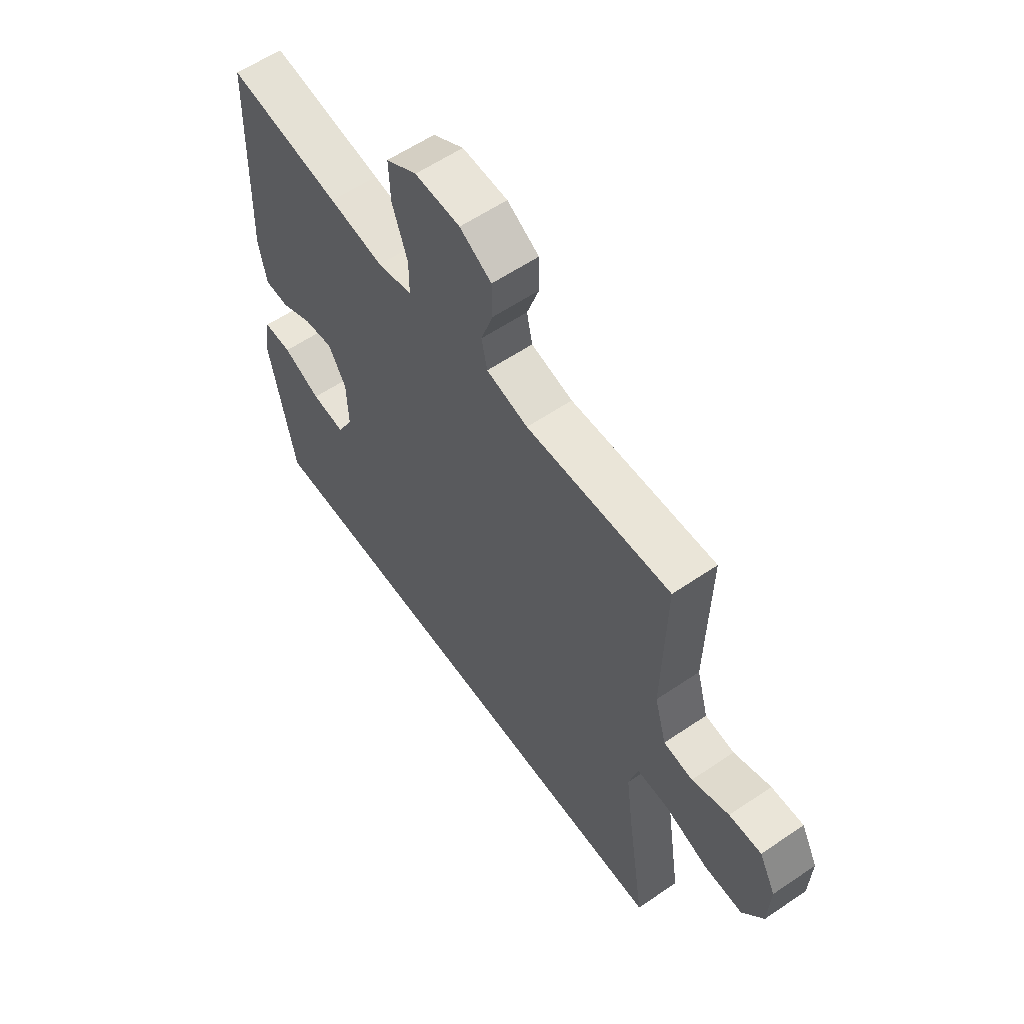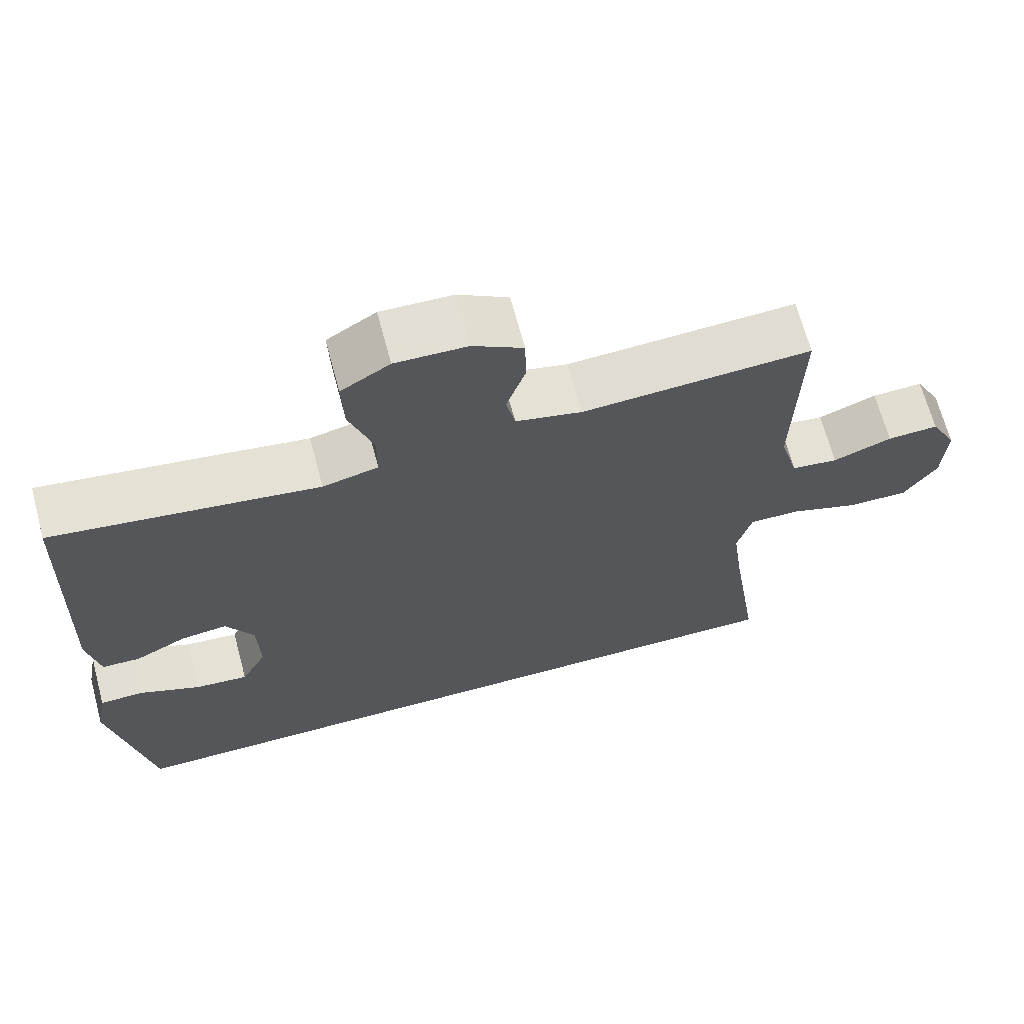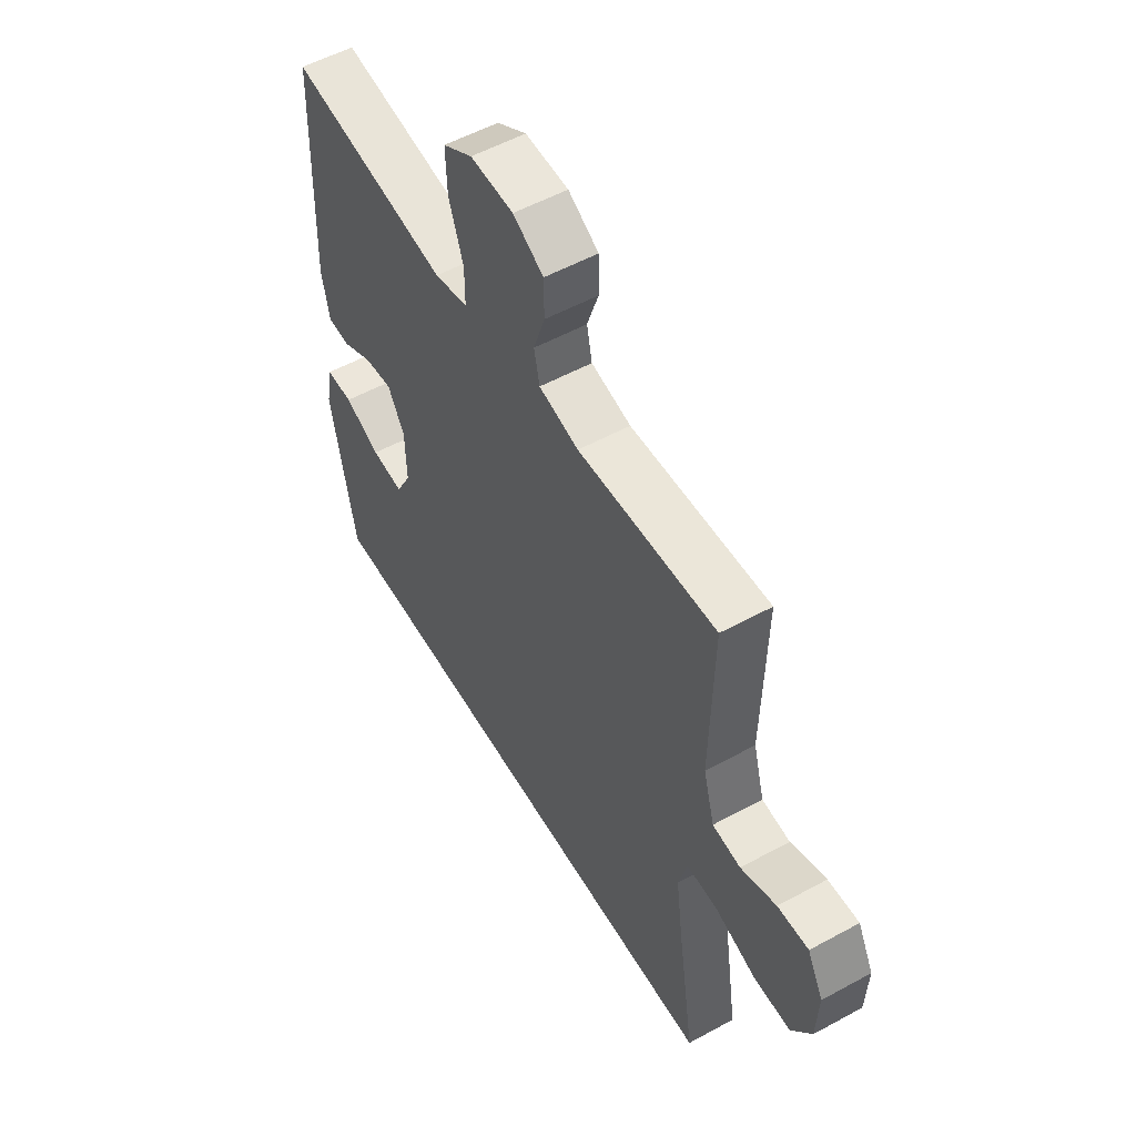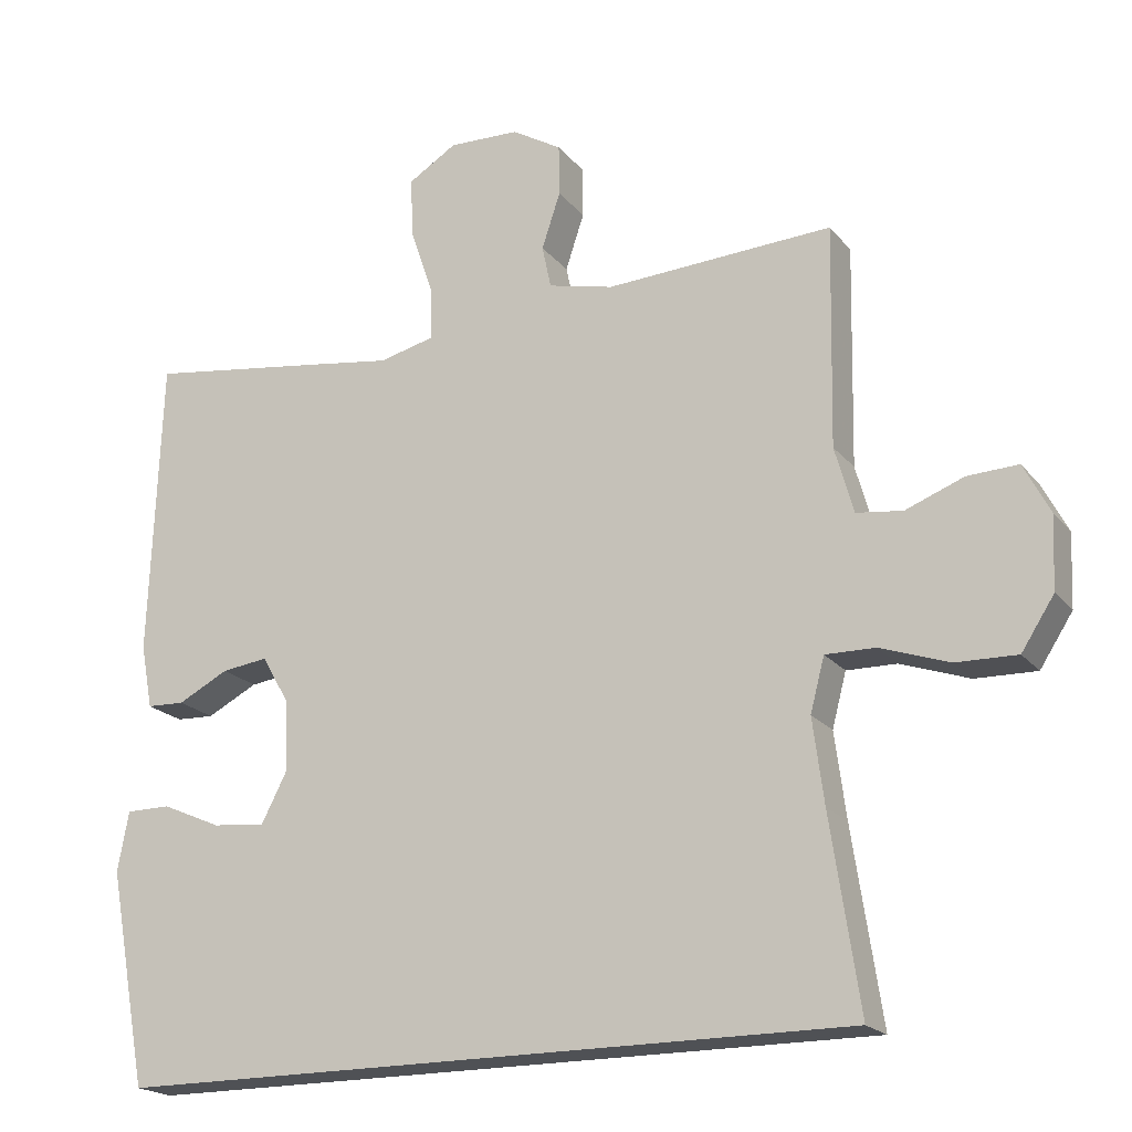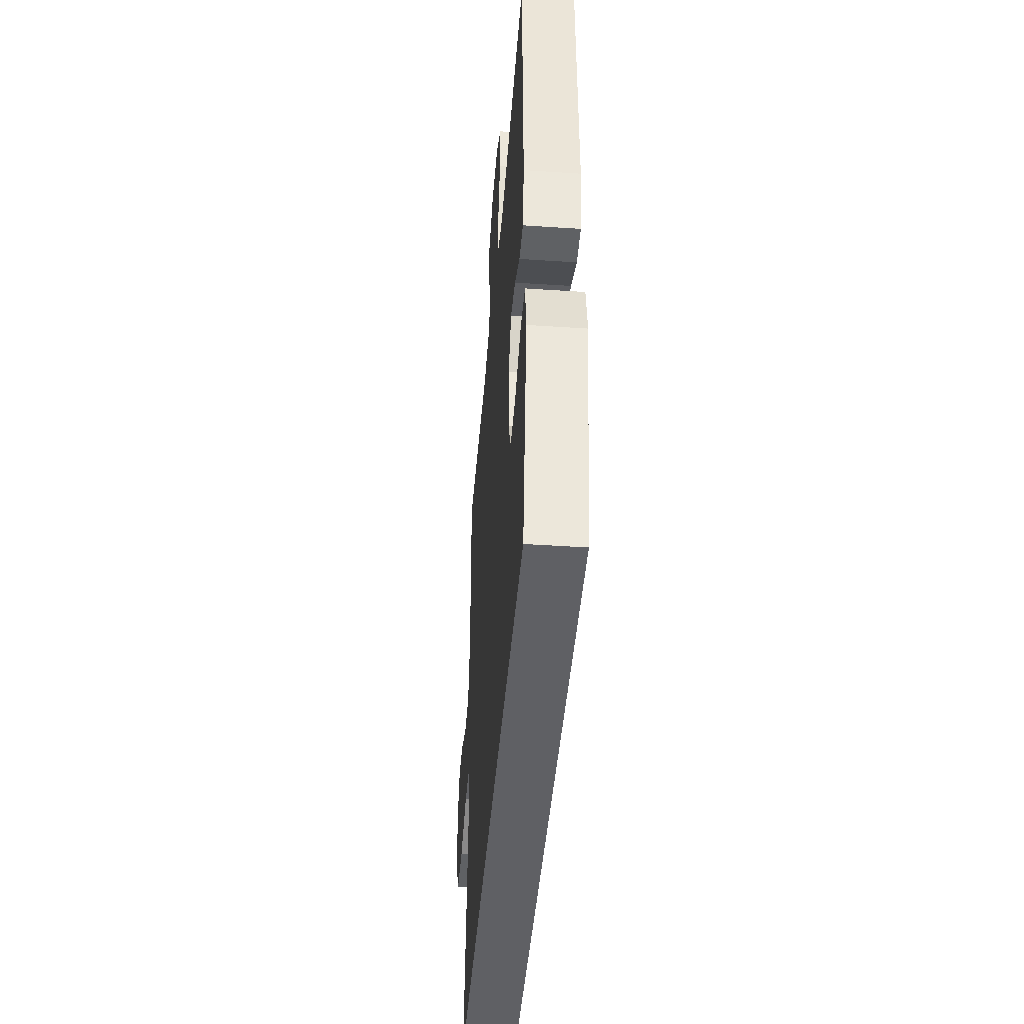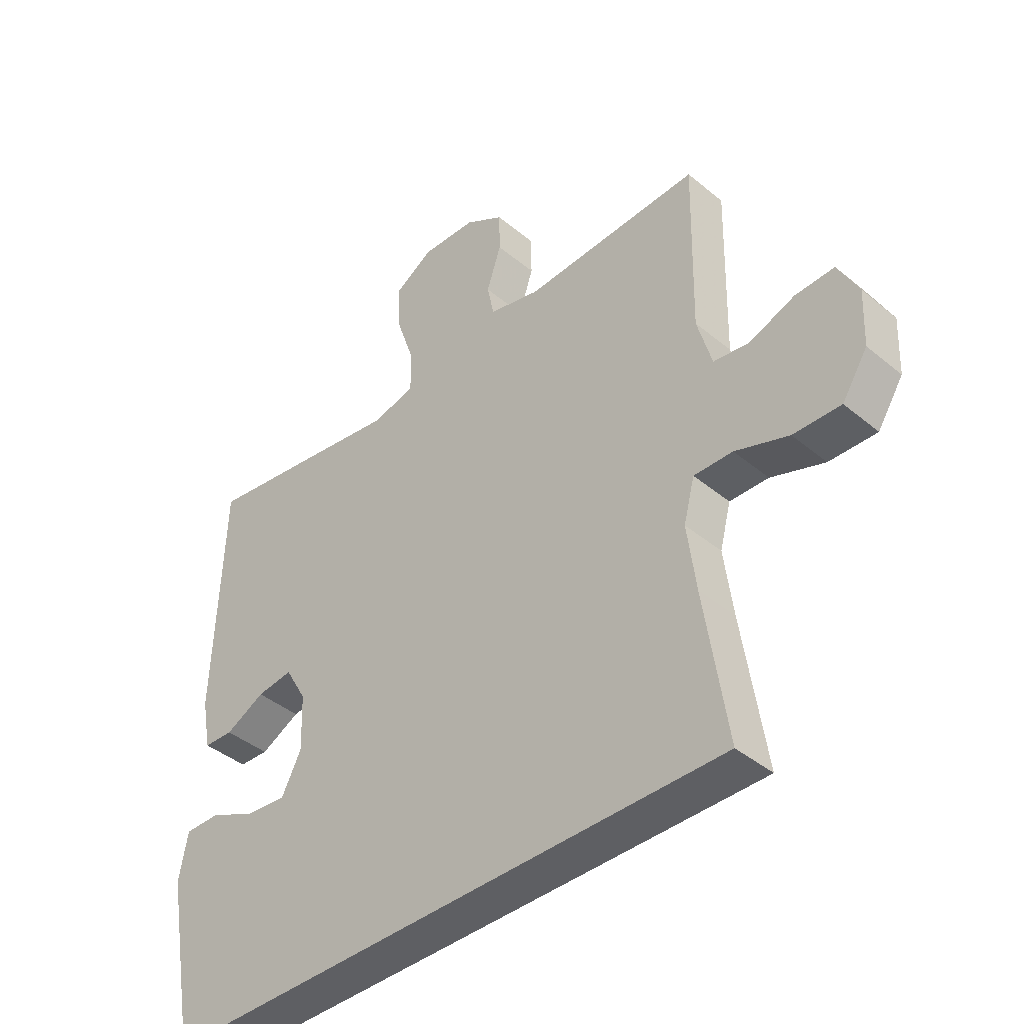
<metadata>
{"format":"obj","ext":"obj","renderer":"f3d","projection":"perspective","resolution":1024,"background":"white","views":[{"elev":59.3,"azim":55.1,"up":"+Z"},{"elev":67.3,"azim":-15.0,"up":"+Z"},{"elev":54.6,"azim":60.0,"up":"+Z"},{"elev":-19.7,"azim":27.0,"up":"+Z"},{"elev":-44.0,"azim":-94.5,"up":"+Z"},{"elev":-41.0,"azim":44.8,"up":"+Z"}]}
</metadata>
<code>
v 0.508 0.07 -0.5
v -0.485 0.07 -0.5
v -0.538 0.07 -0.211
v -0.523 0.07 -0.131
v -0.463 0.07 -0.131
v -0.383 0.07 -0.166
v -0.312 0.07 -0.173
v -0.278 0.07 -0.107
v -0.281 0.07 -0.011
v -0.318 0.07 0.053
v -0.38 0.07 0.045
v -0.448 0.07 0.01
v -0.499 0.07 0.012
v -0.515 0.07 0.098
v -0.5 0.07 0.5
v -0.262 0.07 0.466
v -0.147 0.07 0.449
v -0.073 0.07 0.467
v -0.073 0.07 0.536
v -0.105 0.07 0.629
v -0.108 0.07 0.709
v -0.043 0.07 0.749
v 0.052 0.07 0.746
v 0.119 0.07 0.706
v 0.12 0.07 0.637
v 0.095 0.07 0.562
v 0.107 0.07 0.505
v 0.195 0.07 0.484
v 0.5 0.07 0.5
v 0.494 0.07 0.204
v 0.519 0.07 0.115
v 0.581 0.07 0.107
v 0.659 0.07 0.137
v 0.727 0.07 0.14
v 0.762 0.07 0.073
v 0.758 0.07 -0.024
v 0.714 0.07 -0.092
v 0.632 0.07 -0.09
v 0.54 0.07 -0.058
v 0.473 0.07 -0.057
v 0.454 0.07 -0.129
v 0.469 0.07 -0.243
v 0.508 0 -0.5
v -0.485 0 -0.5
v -0.538 0 -0.211
v -0.523 0 -0.131
v -0.463 0 -0.131
v -0.383 0 -0.166
v -0.312 0 -0.173
v -0.278 0 -0.107
v -0.281 0 -0.011
v -0.318 0 0.053
v -0.38 0 0.045
v -0.448 0 0.01
v -0.499 0 0.012
v -0.515 0 0.098
v -0.5 0 0.5
v -0.262 0 0.466
v -0.147 0 0.449
v -0.073 0 0.467
v -0.073 0 0.536
v -0.105 0 0.629
v -0.108 0 0.709
v -0.043 0 0.749
v 0.052 0 0.746
v 0.119 0 0.706
v 0.12 0 0.637
v 0.095 0 0.562
v 0.107 0 0.505
v 0.195 0 0.484
v 0.5 0 0.5
v 0.494 0 0.204
v 0.519 0 0.115
v 0.581 0 0.107
v 0.659 0 0.137
v 0.727 0 0.14
v 0.762 0 0.073
v 0.758 0 -0.024
v 0.714 0 -0.092
v 0.632 0 -0.09
v 0.54 0 -0.058
v 0.473 0 -0.057
v 0.454 0 -0.129
v 0.469 0 -0.243
f 36 37 38 39
f 36 39 40
f 35 36 40
f 32 33 34 35
f 31 32 35 40
f 30 31 40
f 28 29 30 40
f 27 28 40 41
f 23 24 25 26
f 23 26 27
f 22 23 27
f 19 20 21 22
f 18 19 22 27
f 17 18 27 41
f 11 12 13 14
f 10 11 14 15
f 9 10 15 16
f 3 4 5 6
f 3 6 7
f 42 1 2 3
f 42 3 7
f 41 42 7 8
f 16 17 41
f 8 9 16 41
f 81 80 79 78
f 82 81 78
f 82 78 77
f 77 76 75 74
f 82 77 74 73
f 82 73 72
f 82 72 71 70
f 83 82 70 69
f 68 67 66 65
f 69 68 65
f 69 65 64
f 64 63 62 61
f 69 64 61 60
f 83 69 60 59
f 56 55 54 53
f 57 56 53 52
f 58 57 52 51
f 48 47 46 45
f 49 48 45
f 45 44 43 84
f 49 45 84
f 50 49 84 83
f 83 59 58
f 83 58 51 50
f 1 43 44 2
f 2 44 45 3
f 3 45 46 4
f 4 46 47 5
f 5 47 48 6
f 6 48 49 7
f 7 49 50 8
f 8 50 51 9
f 9 51 52 10
f 10 52 53 11
f 11 53 54 12
f 12 54 55 13
f 13 55 56 14
f 14 56 57 15
f 15 57 58 16
f 16 58 59 17
f 17 59 60 18
f 18 60 61 19
f 19 61 62 20
f 20 62 63 21
f 21 63 64 22
f 22 64 65 23
f 23 65 66 24
f 24 66 67 25
f 25 67 68 26
f 26 68 69 27
f 27 69 70 28
f 28 70 71 29
f 29 71 72 30
f 30 72 73 31
f 31 73 74 32
f 32 74 75 33
f 33 75 76 34
f 34 76 77 35
f 35 77 78 36
f 36 78 79 37
f 37 79 80 38
f 38 80 81 39
f 39 81 82 40
f 40 82 83 41
f 41 83 84 42
f 42 84 43 1

</code>
